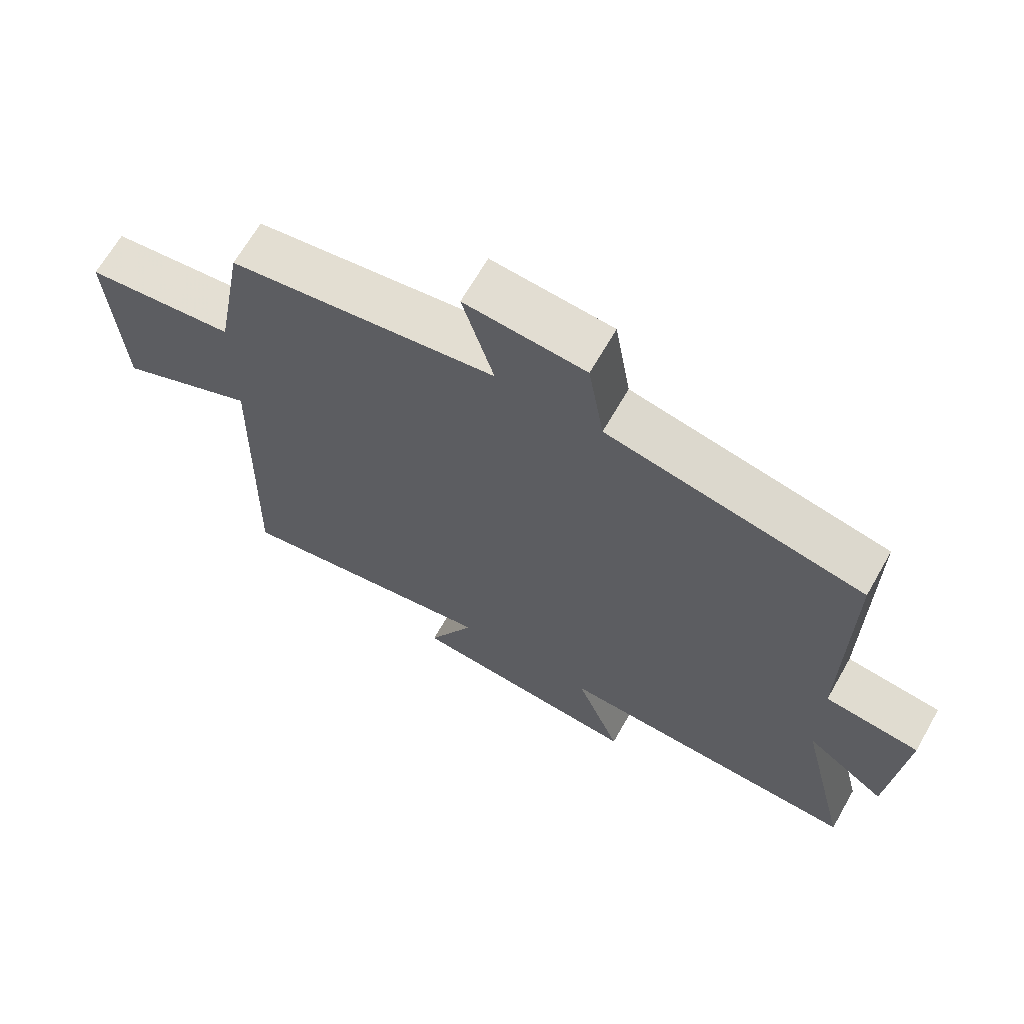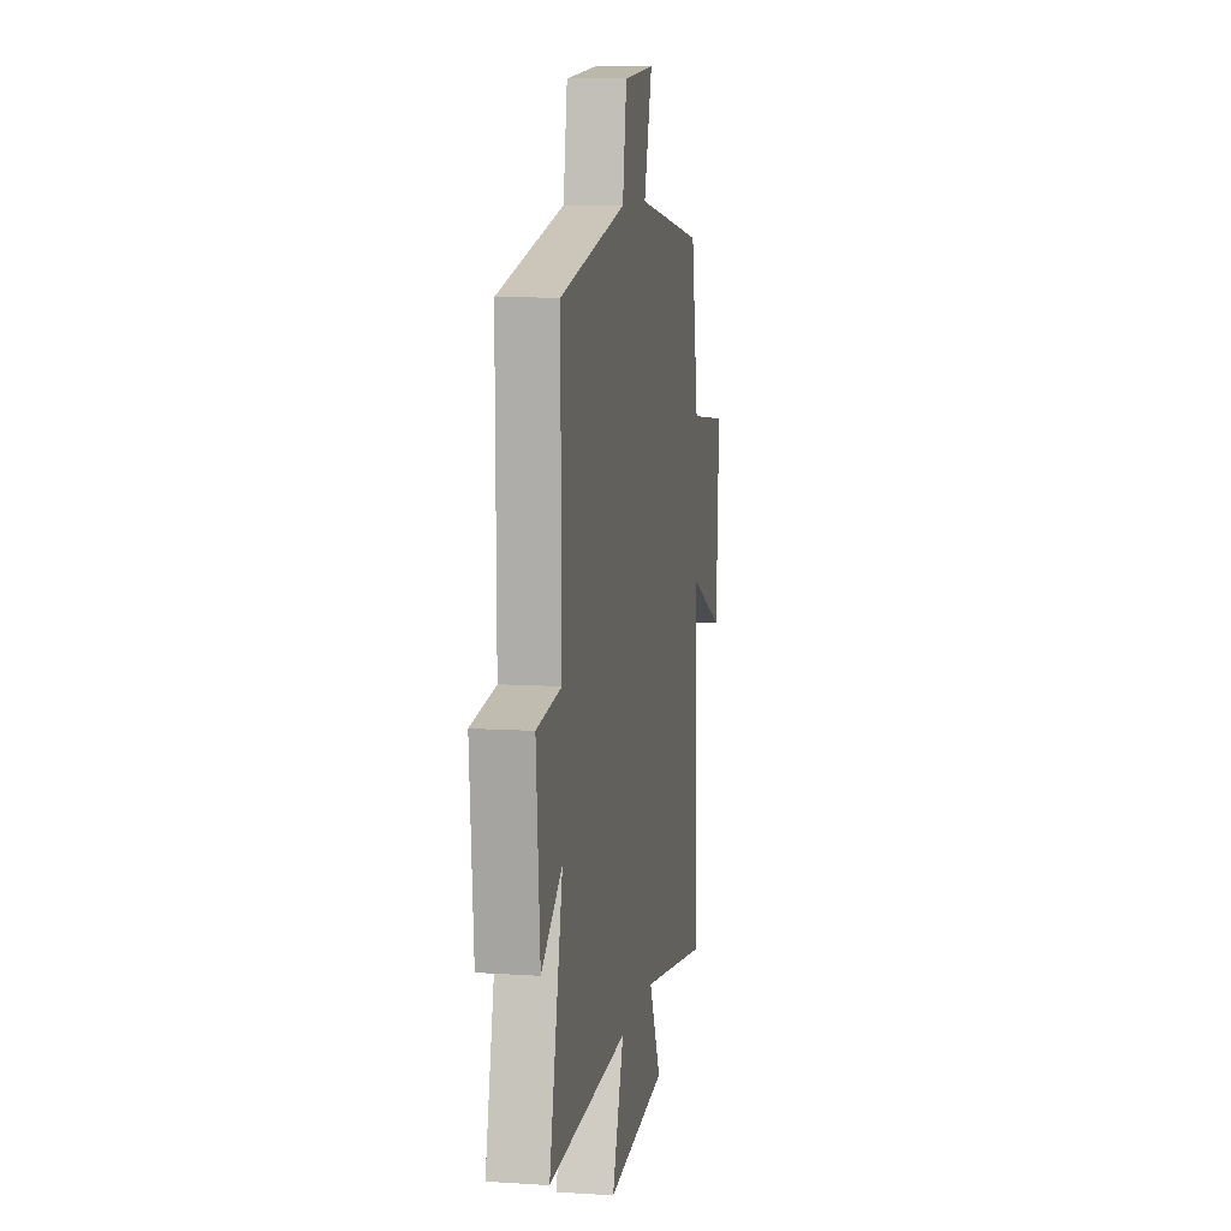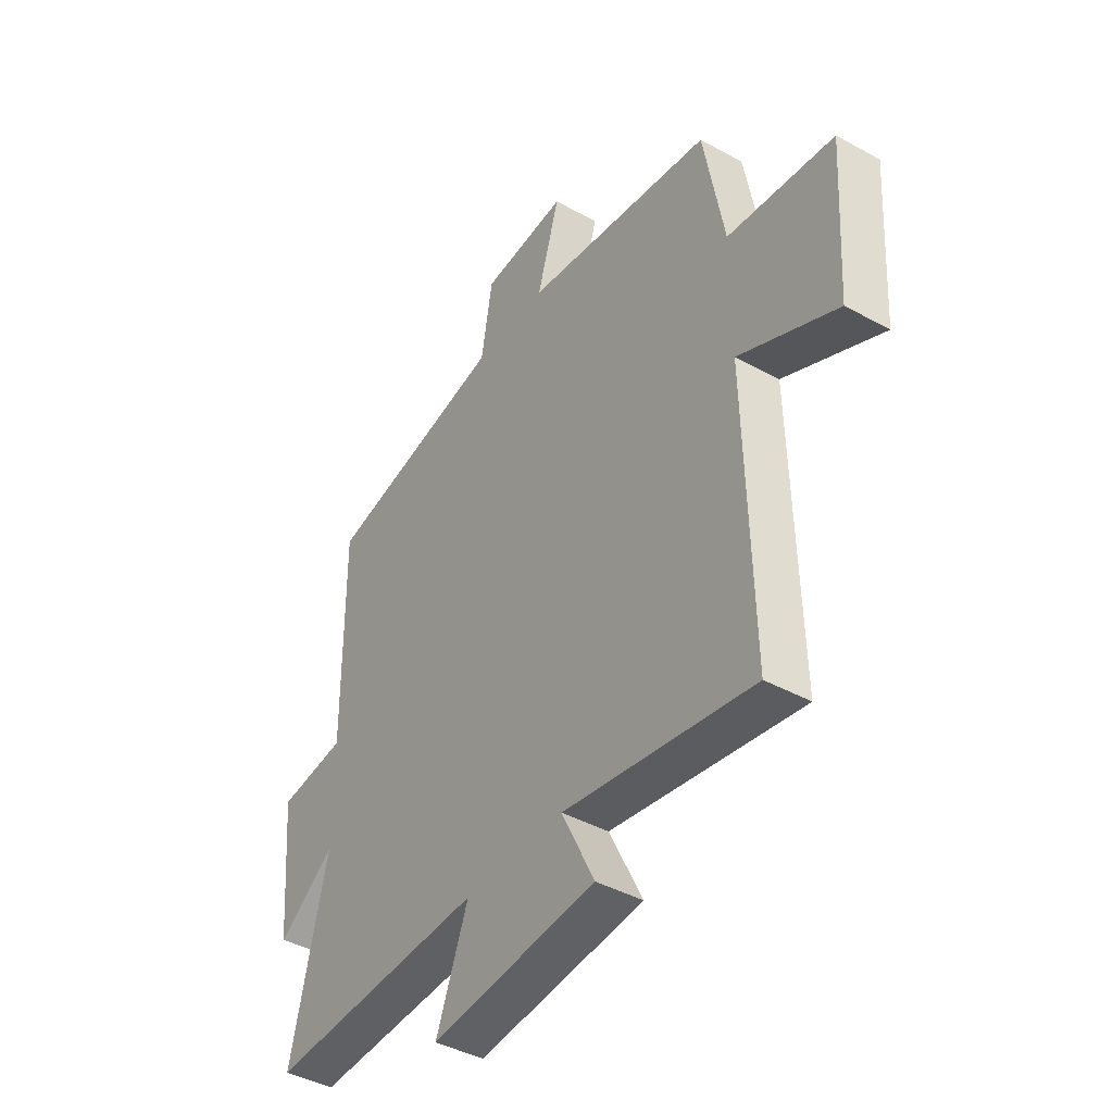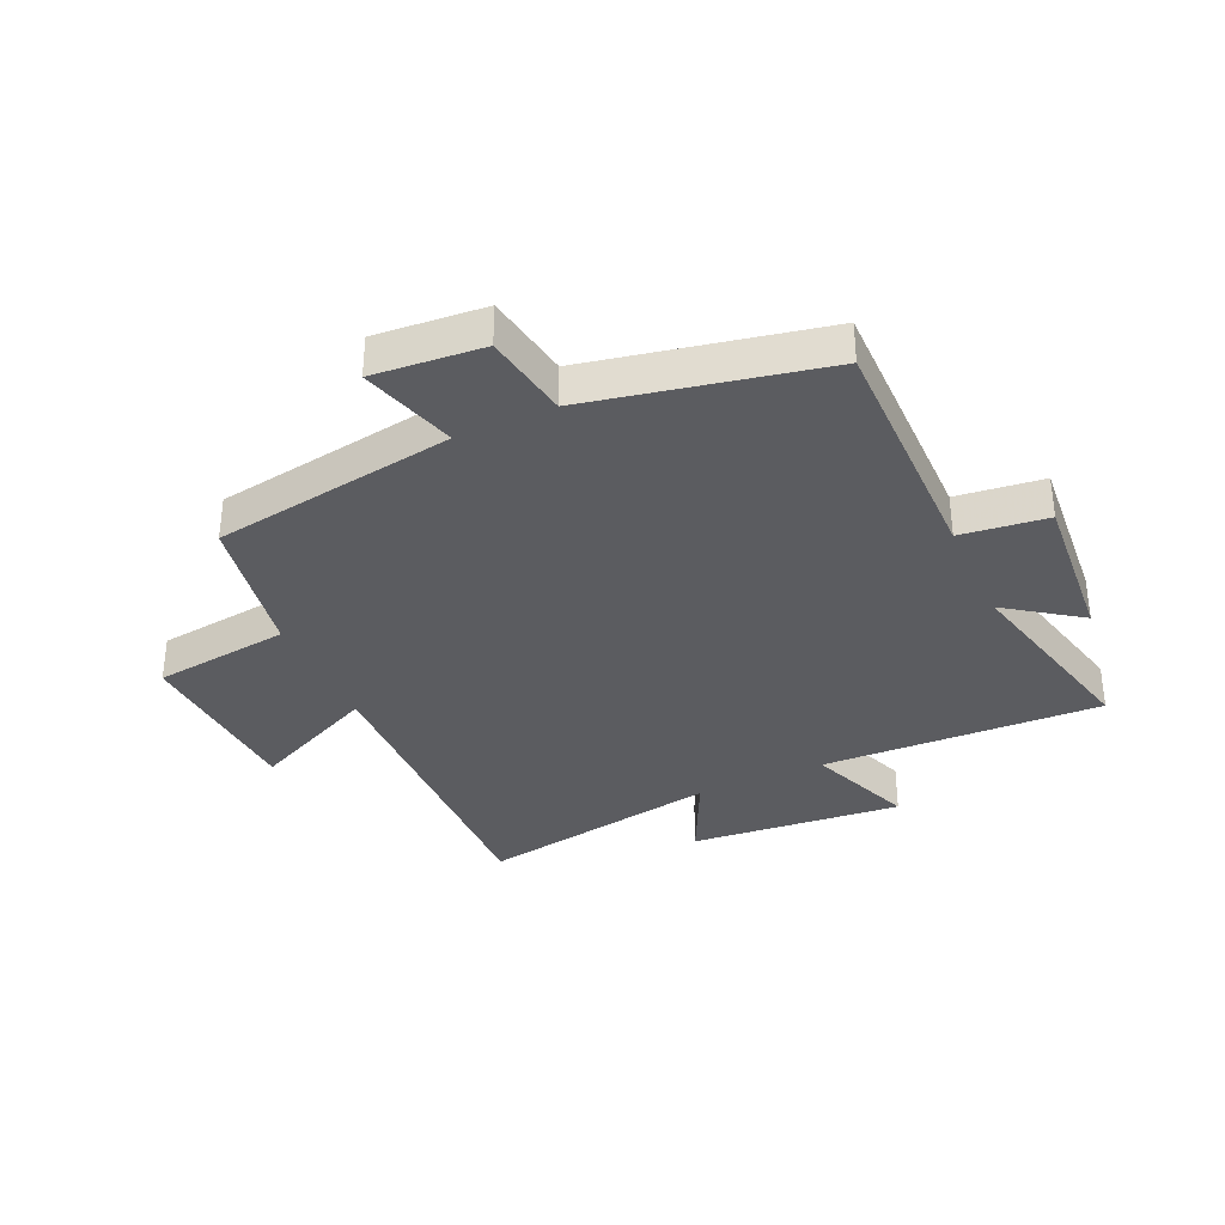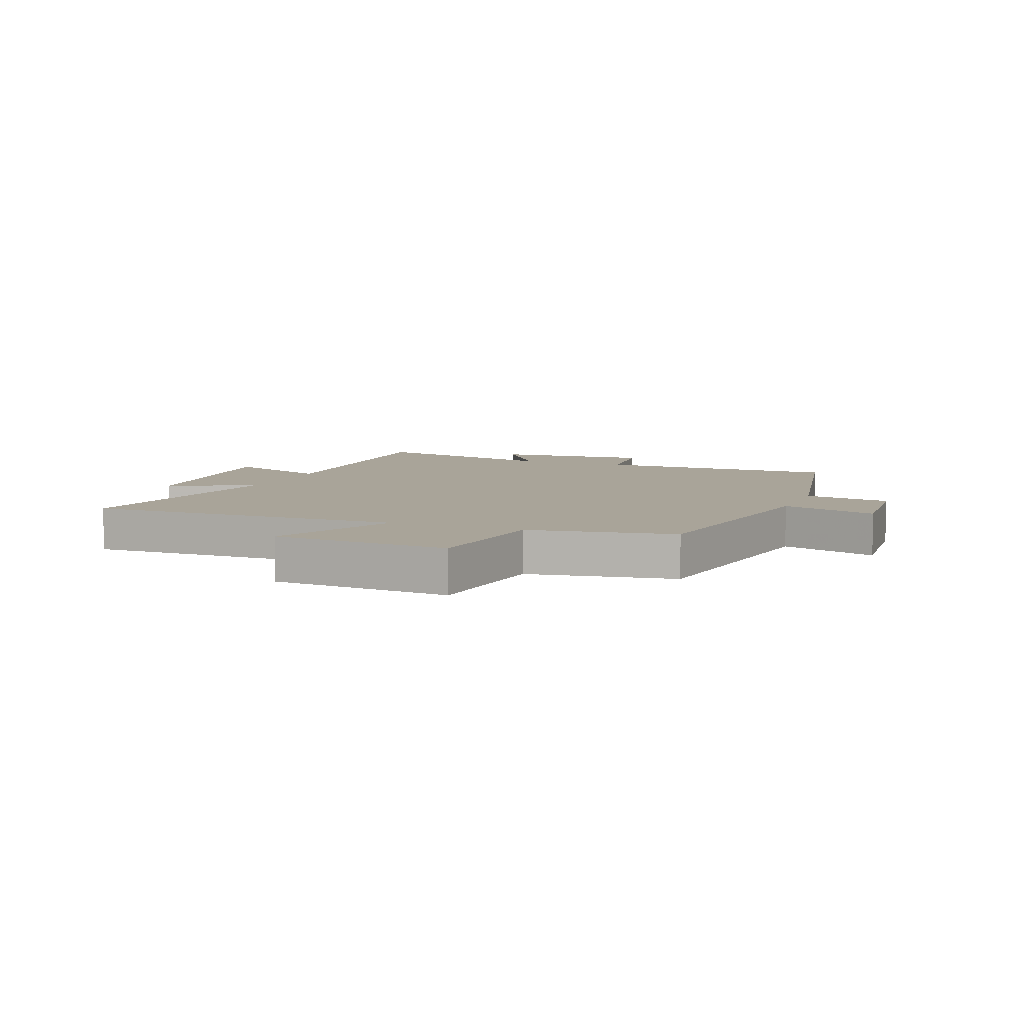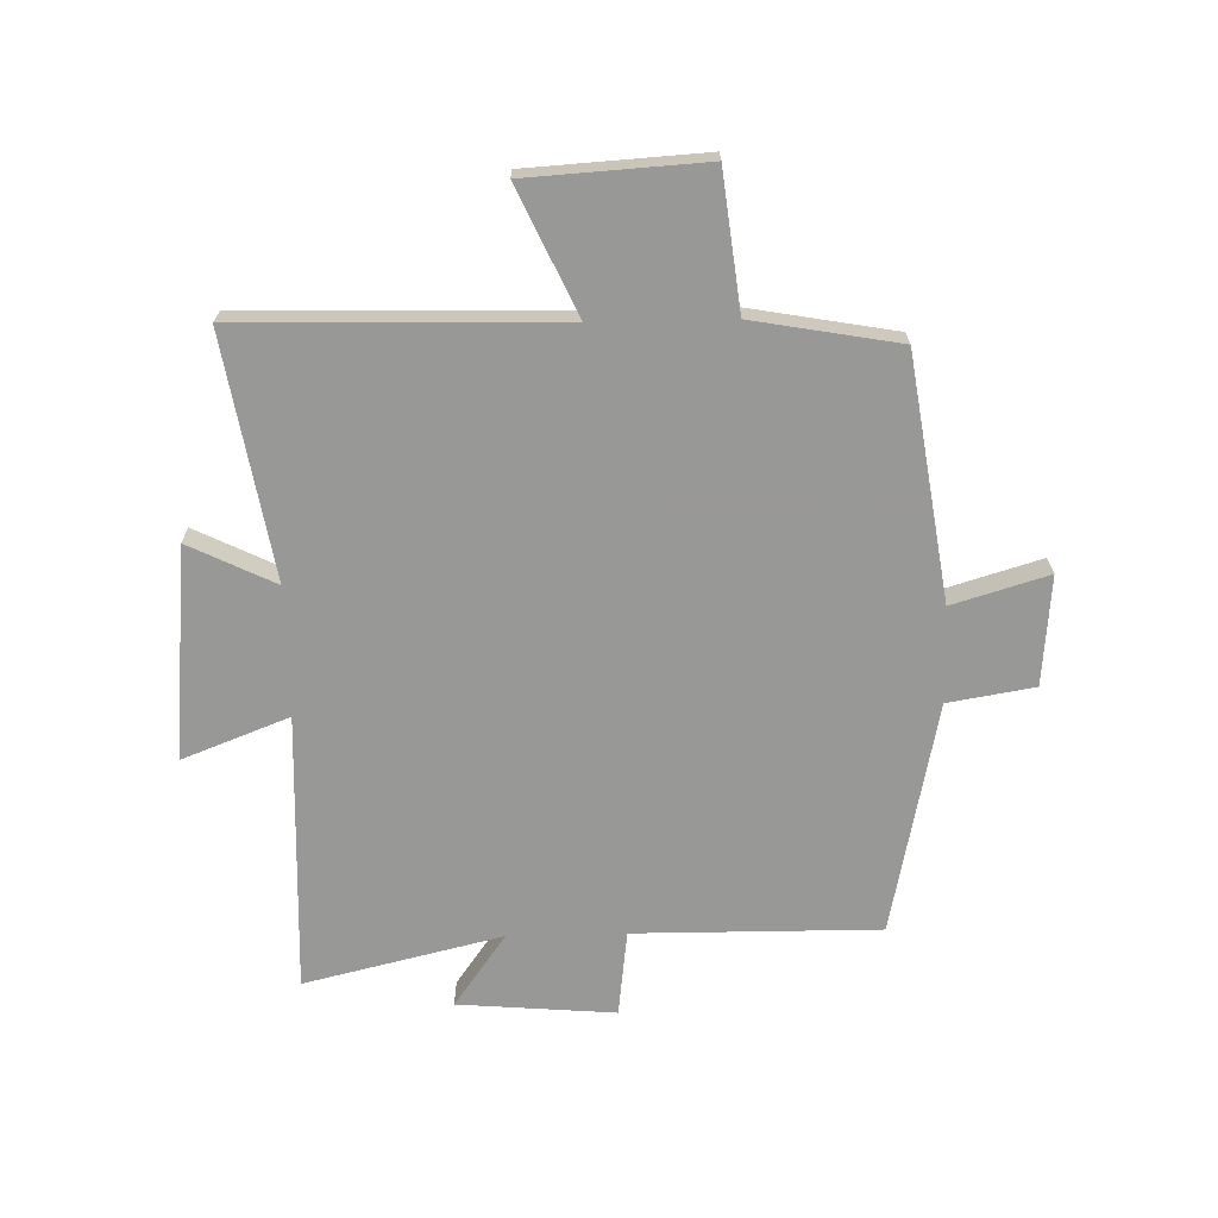
<metadata>
{"format":"obj","ext":"obj","renderer":"f3d","projection":"perspective","resolution":1024,"background":"white","views":[{"elev":66.7,"azim":29.7,"up":"+Z"},{"elev":9.7,"azim":99.7,"up":"+Z"},{"elev":-42.2,"azim":-123.5,"up":"+Z"},{"elev":-35.1,"azim":24.6,"up":"+Y"},{"elev":7.2,"azim":-68.1,"up":"+Y"},{"elev":-68.5,"azim":-88.6,"up":"+Y"}]}
</metadata>
<code>
v -0.456 0.07 0.438
v -0.048 0.07 0.5
v -0.096 0.07 0.661
v 0.088 0.07 0.645
v 0.112 0.07 0.5
v 0.503 0.07 0.418
v 0.5 0.07 0.007
v 0.645 0.07 -0.011
v 0.623 0.07 -0.275
v 0.5 0.07 -0.187
v 0.579 0.07 -0.519
v 0.11 0.07 -0.5
v 0.179 0.07 -0.679
v -0.177 0.07 -0.645
v -0.106 0.07 -0.5
v -0.513 0.07 -0.569
v -0.5 0.07 -0.035
v -0.711 0.07 -0.132
v -0.729 0.07 0.166
v -0.5 0.07 0.193
v -0.456 0 0.438
v -0.048 0 0.5
v -0.096 0 0.661
v 0.088 0 0.645
v 0.112 0 0.5
v 0.503 0 0.418
v 0.5 0 0.007
v 0.645 0 -0.011
v 0.623 0 -0.275
v 0.5 0 -0.187
v 0.579 0 -0.519
v 0.11 0 -0.5
v 0.179 0 -0.679
v -0.177 0 -0.645
v -0.106 0 -0.5
v -0.513 0 -0.569
v -0.5 0 -0.035
v -0.711 0 -0.132
v -0.729 0 0.166
v -0.5 0 0.193
f 17 18 19 20
f 17 20 1 2
f 15 16 17 2
f 12 13 14 15
f 12 15 2
f 10 11 12 2
f 7 8 9 10
f 7 10 2 3
f 5 6 7
f 5 7 3
f 3 4 5
f 40 39 38 37
f 22 21 40 37
f 22 37 36 35
f 35 34 33 32
f 22 35 32
f 22 32 31 30
f 30 29 28 27
f 23 22 30 27
f 27 26 25
f 23 27 25
f 25 24 23
f 1 21 22 2
f 2 22 23 3
f 3 23 24 4
f 4 24 25 5
f 5 25 26 6
f 6 26 27 7
f 7 27 28 8
f 8 28 29 9
f 9 29 30 10
f 10 30 31 11
f 11 31 32 12
f 12 32 33 13
f 13 33 34 14
f 14 34 35 15
f 15 35 36 16
f 16 36 37 17
f 17 37 38 18
f 18 38 39 19
f 19 39 40 20
f 20 40 21 1

</code>
